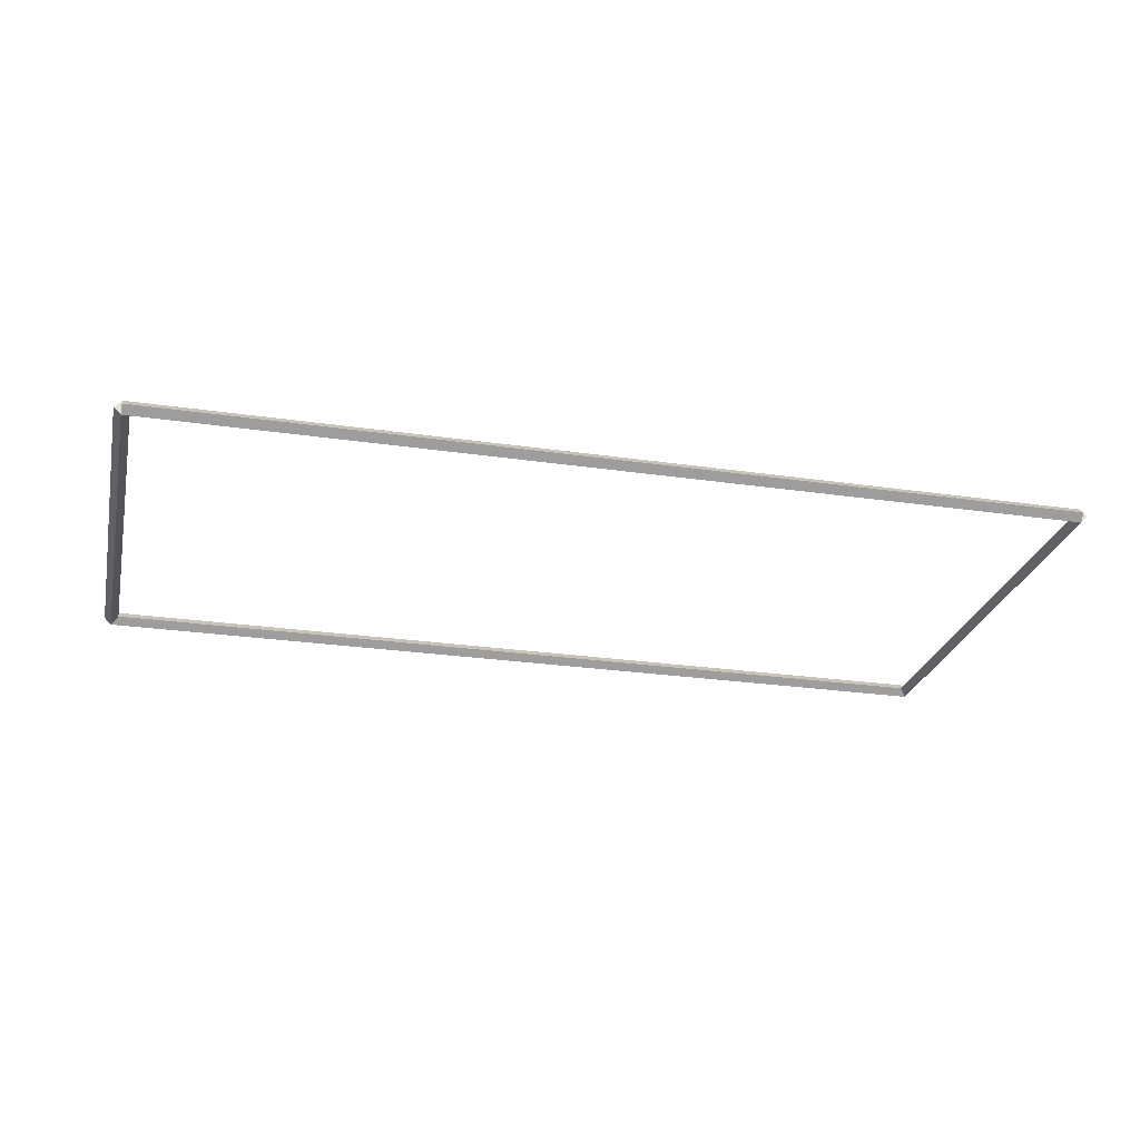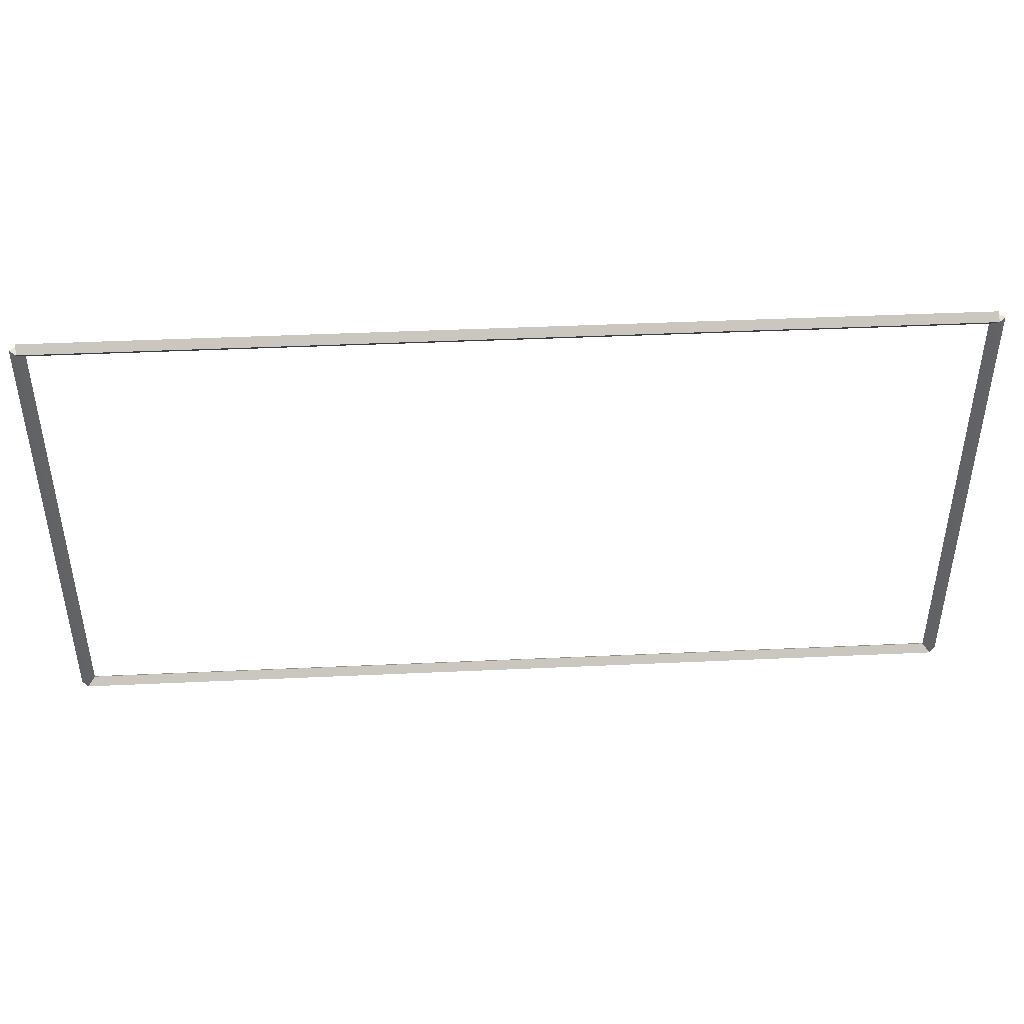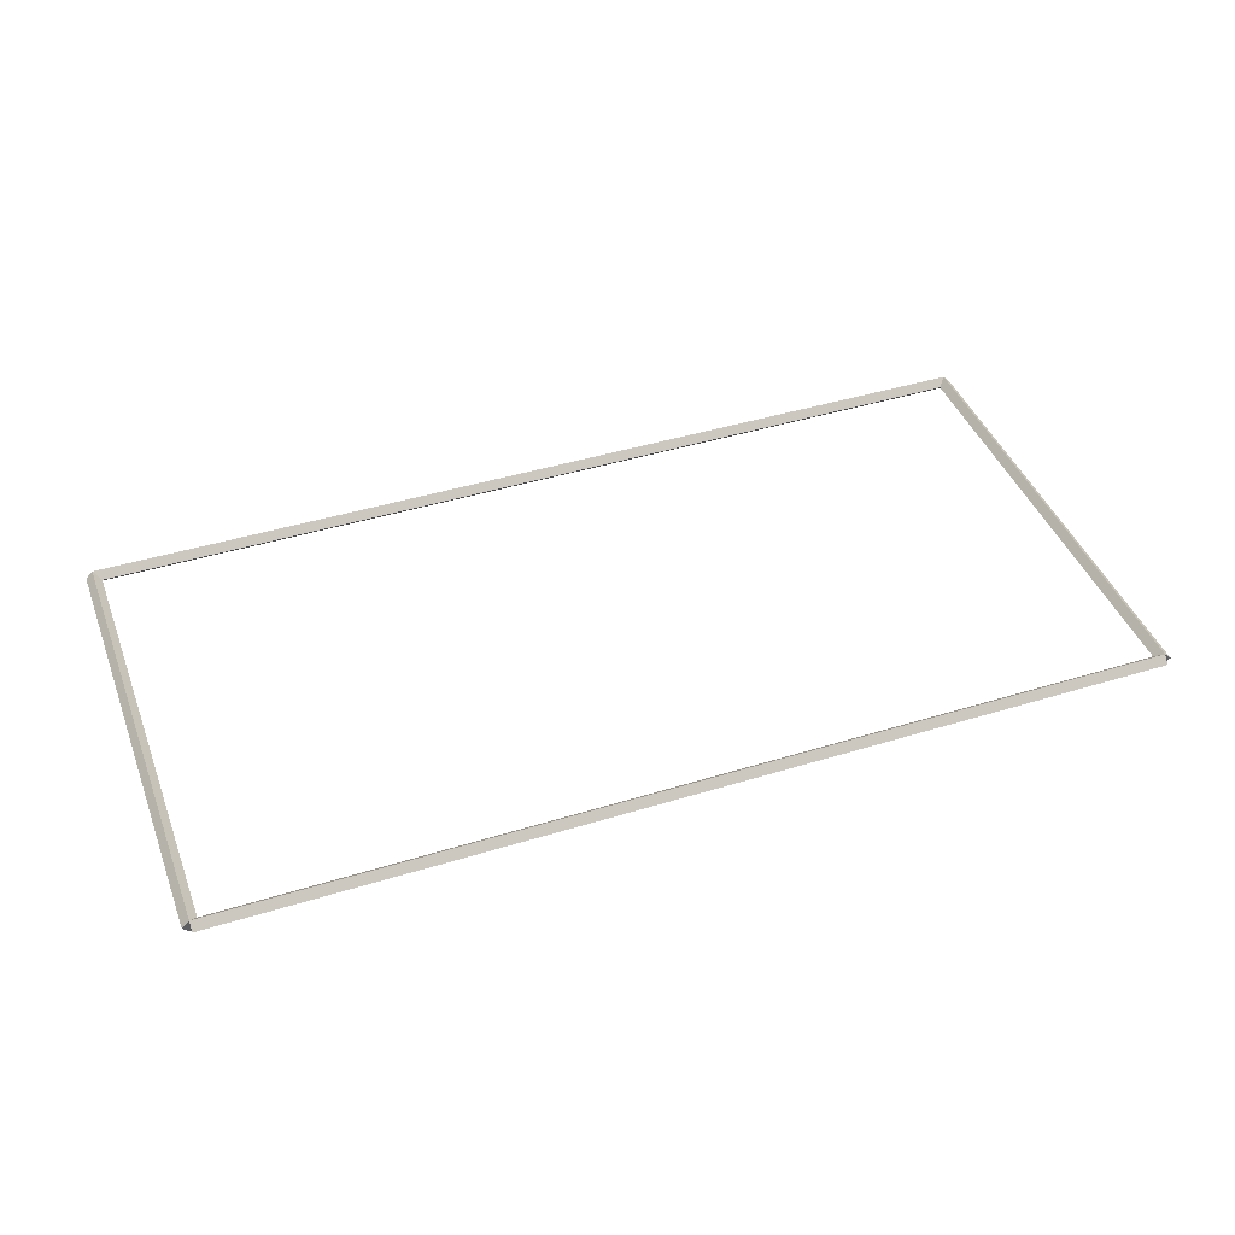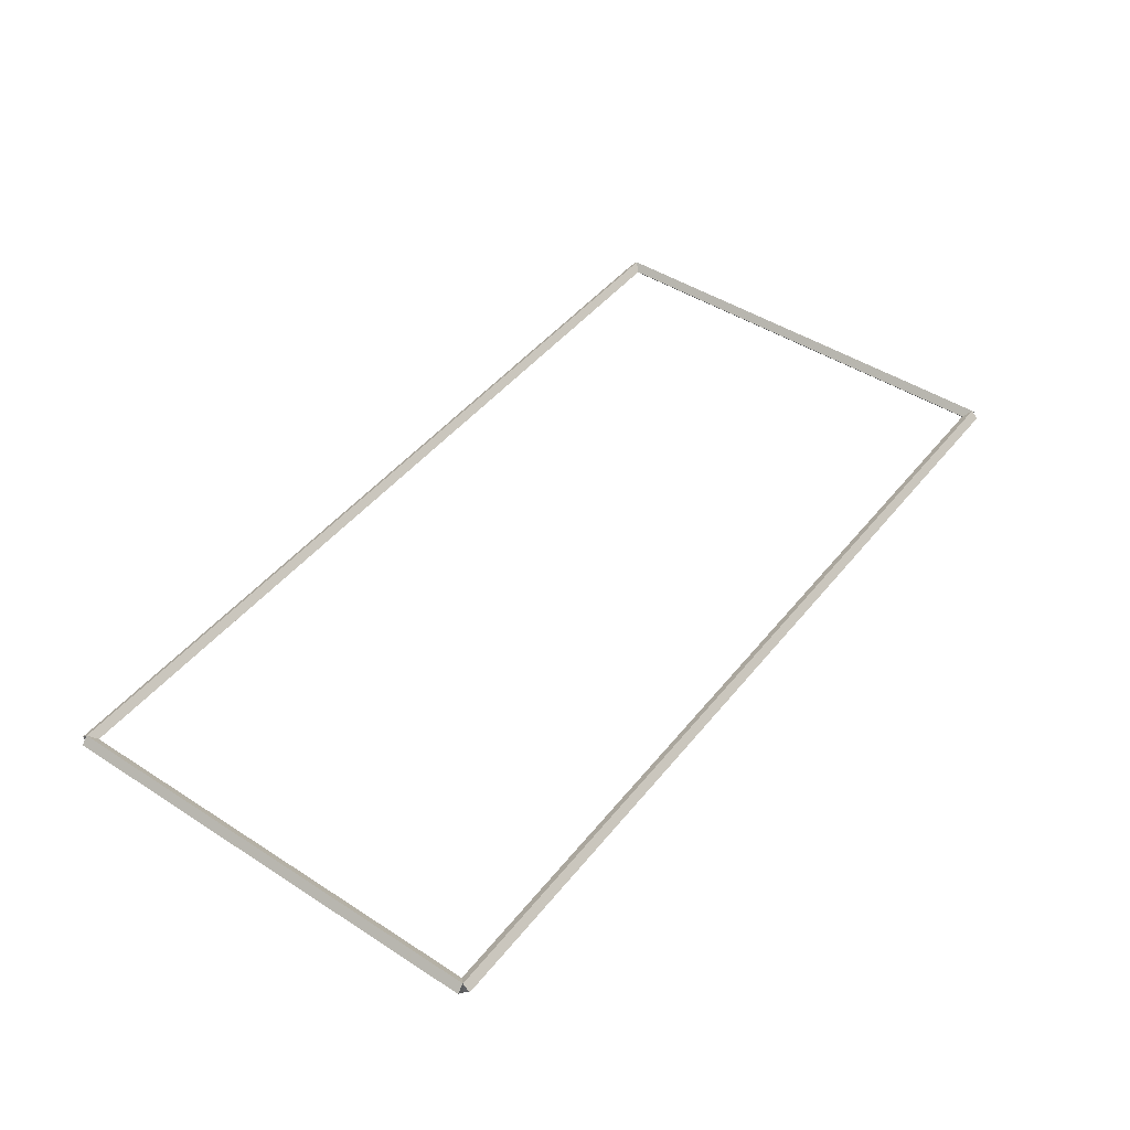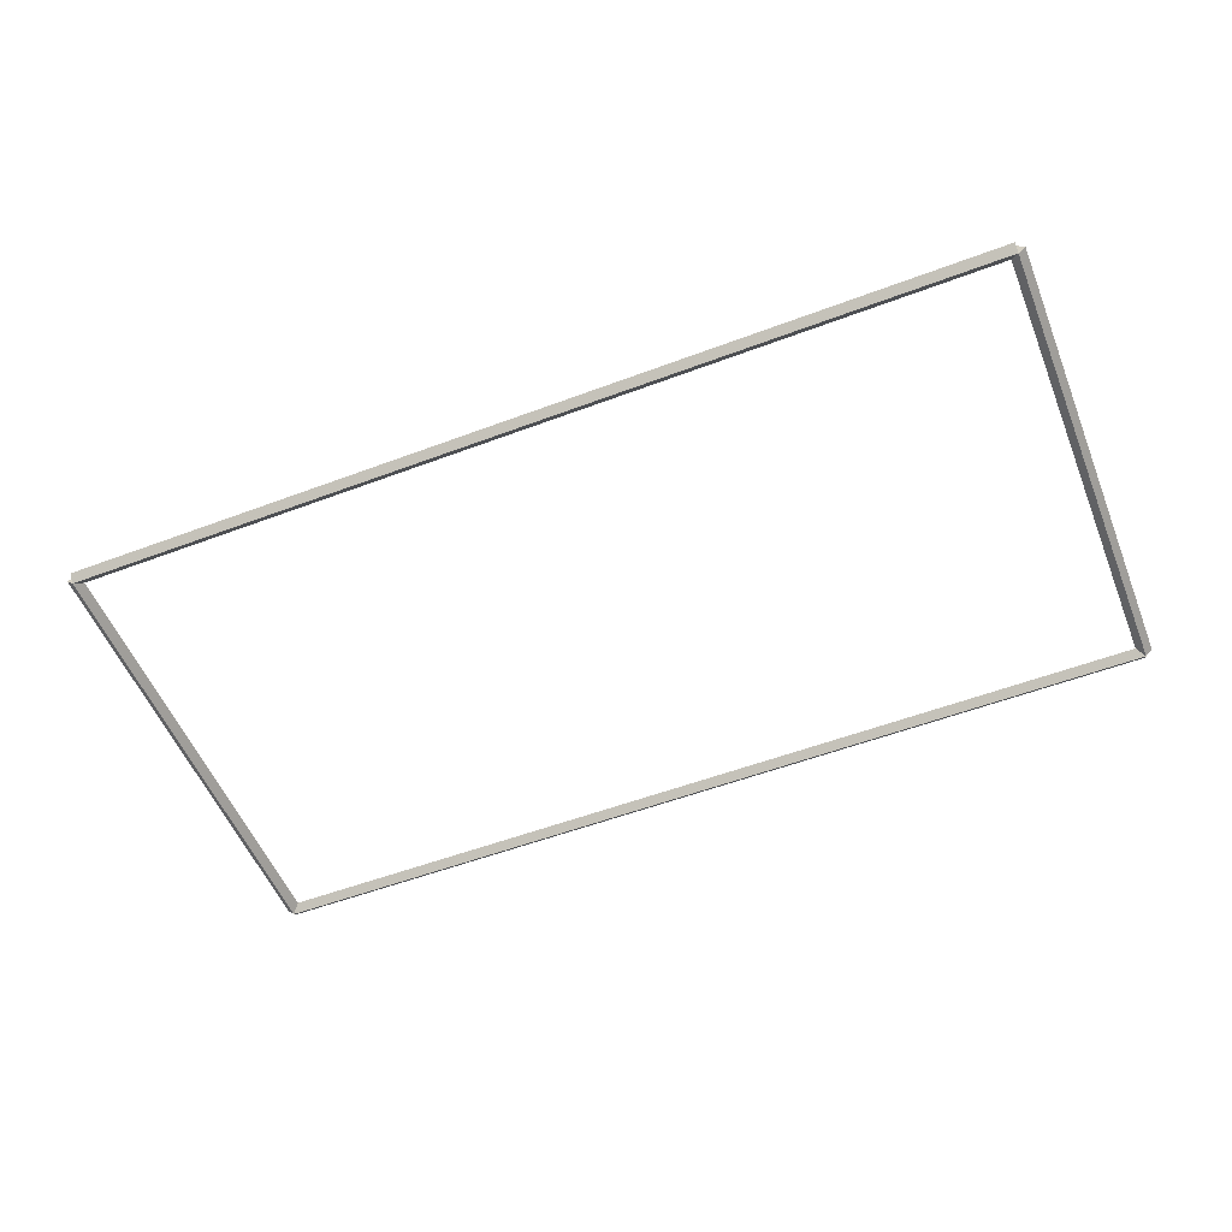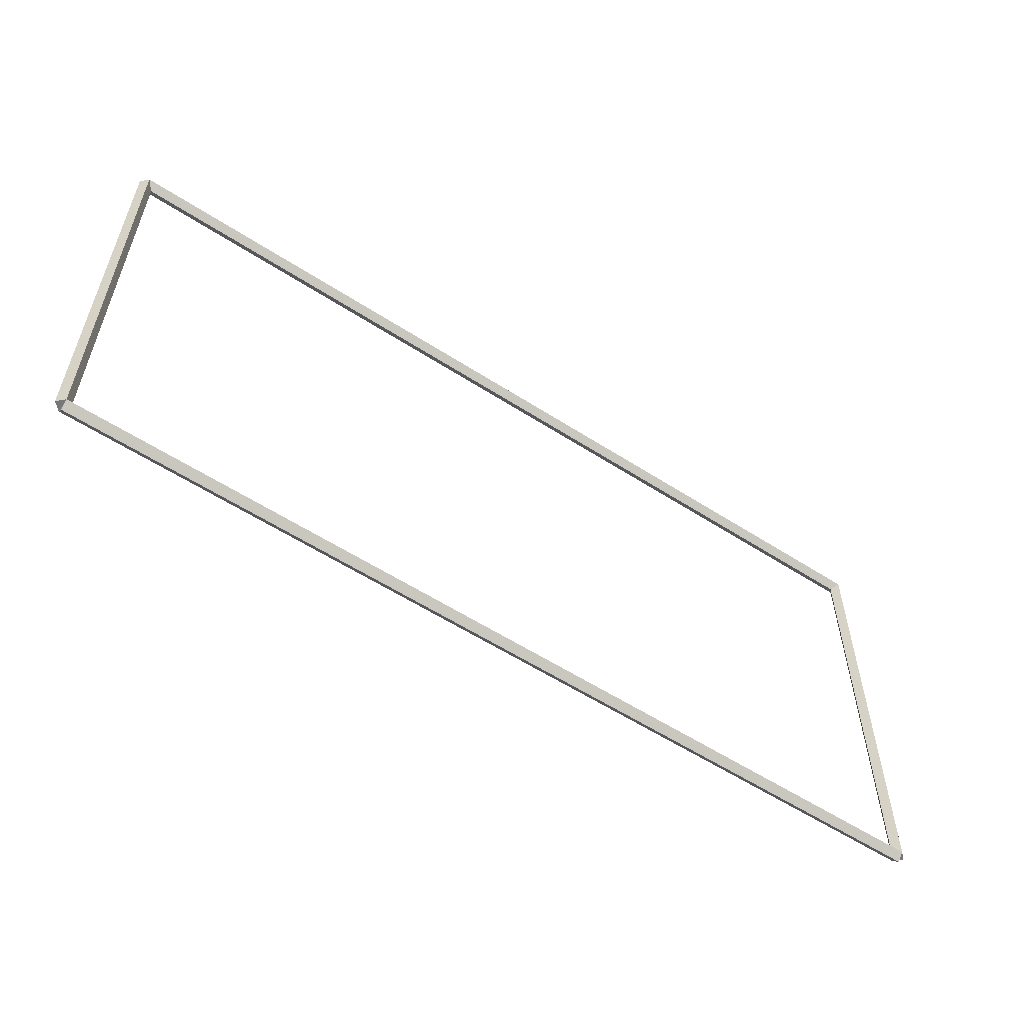
<metadata>
{"format":"obj","ext":"obj","renderer":"f3d","projection":"perspective","resolution":1024,"background":"white","views":[{"elev":-26.0,"azim":167.0,"up":"+Z"},{"elev":43.5,"azim":-3.1,"up":"+Y"},{"elev":43.0,"azim":-20.1,"up":"+Z"},{"elev":46.1,"azim":-53.6,"up":"+Z"},{"elev":-54.3,"azim":-158.2,"up":"+Z"},{"elev":-57.0,"azim":-34.0,"up":"+Y"}]}
</metadata>
<code>
g base_node_24_24
v 12.7 0.1 -43.6
v 12.7 -7.671e-15 -43.5
v 12.7 -0.1 -43.6
v 12.7 3.374e-14 -43.7
v 0 0.1 -43.6
v 0 -7.671e-15 -43.5
v 0 -0.1 -43.6
v 0 3.374e-14 -43.7
f 1 2 3 4
f 6 2 1 5
f 5 1 4 8
f 6 5 8 7
f 8 4 3 7
f 7 3 2 6
g base_node_24_24
v 12.8 6.35 -43.6
v 12.7 6.35 -43.7
v 12.6 6.35 -43.6
v 12.7 6.35 -43.5
v 12.8 0 -43.6
v 12.7 0 -43.7
v 12.6 0 -43.6
v 12.7 0 -43.5
f 9 10 11 12
f 14 10 9 13
f 13 9 12 16
f 14 13 16 15
f 16 12 11 15
f 15 11 10 14
g base_node_24_24
v 0 6.45 -43.6
v 0 6.35 -43.7
v 0 6.25 -43.6
v 0 6.35 -43.5
v 12.7 6.45 -43.6
v 12.7 6.35 -43.7
v 12.7 6.25 -43.6
v 12.7 6.35 -43.5
f 17 18 19 20
f 22 18 17 21
f 21 17 20 24
f 22 21 24 23
f 24 20 19 23
f 23 19 18 22
g base_node_24_24
v 0.1 0 -43.6
v -1.034e-14 0 -43.5
v -0.1 0 -43.6
v 3.107e-14 0 -43.7
v 0.1 6.35 -43.6
v -1.034e-14 6.35 -43.5
v -0.1 6.35 -43.6
v 3.107e-14 6.35 -43.7
f 25 26 27 28
f 30 26 25 29
f 29 25 28 32
f 30 29 32 31
f 32 28 27 31
f 31 27 26 30

</code>
